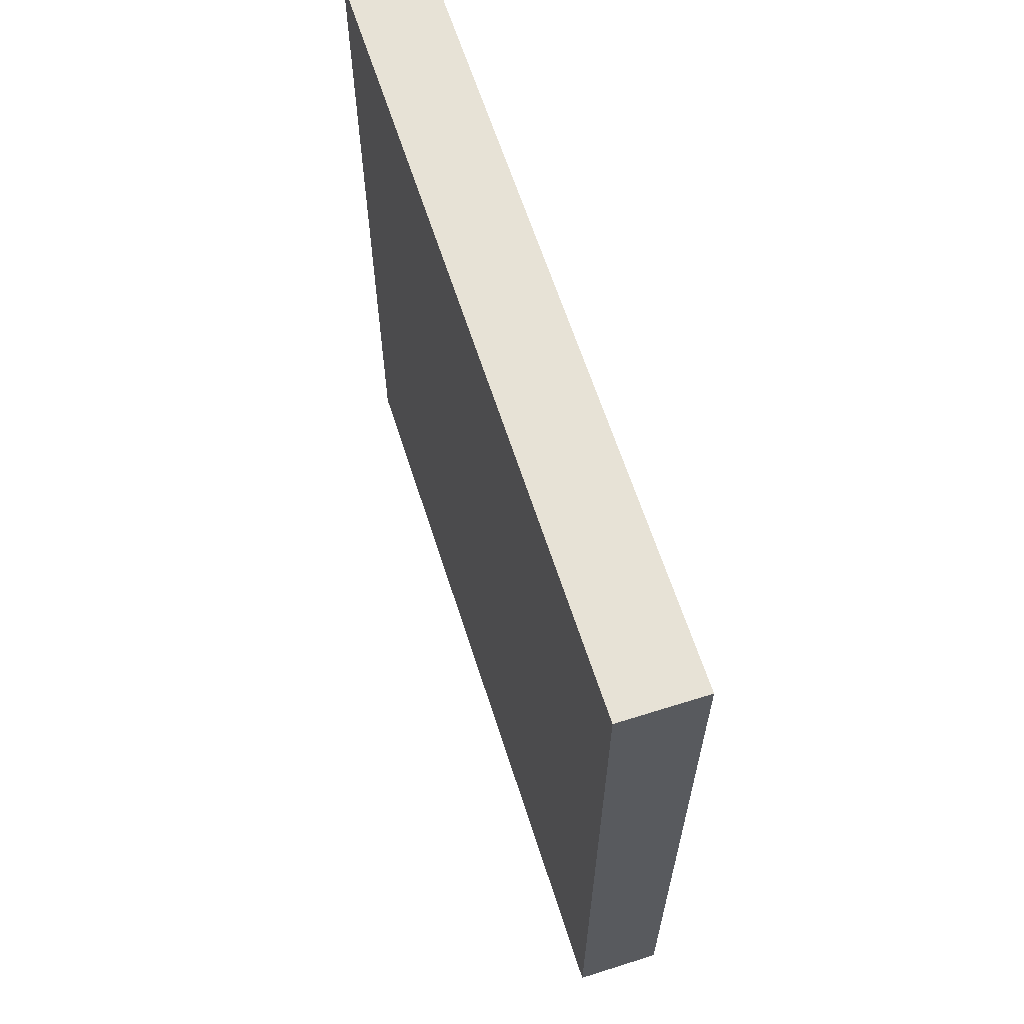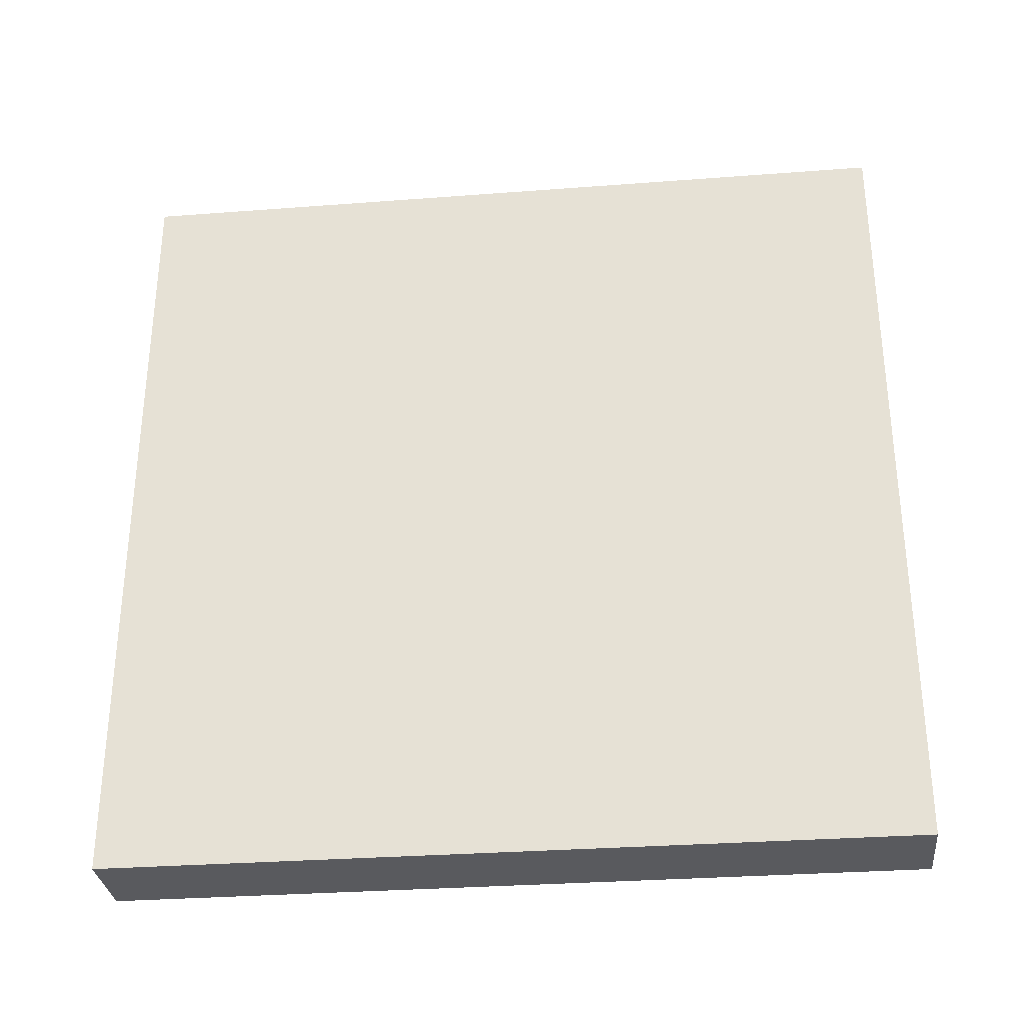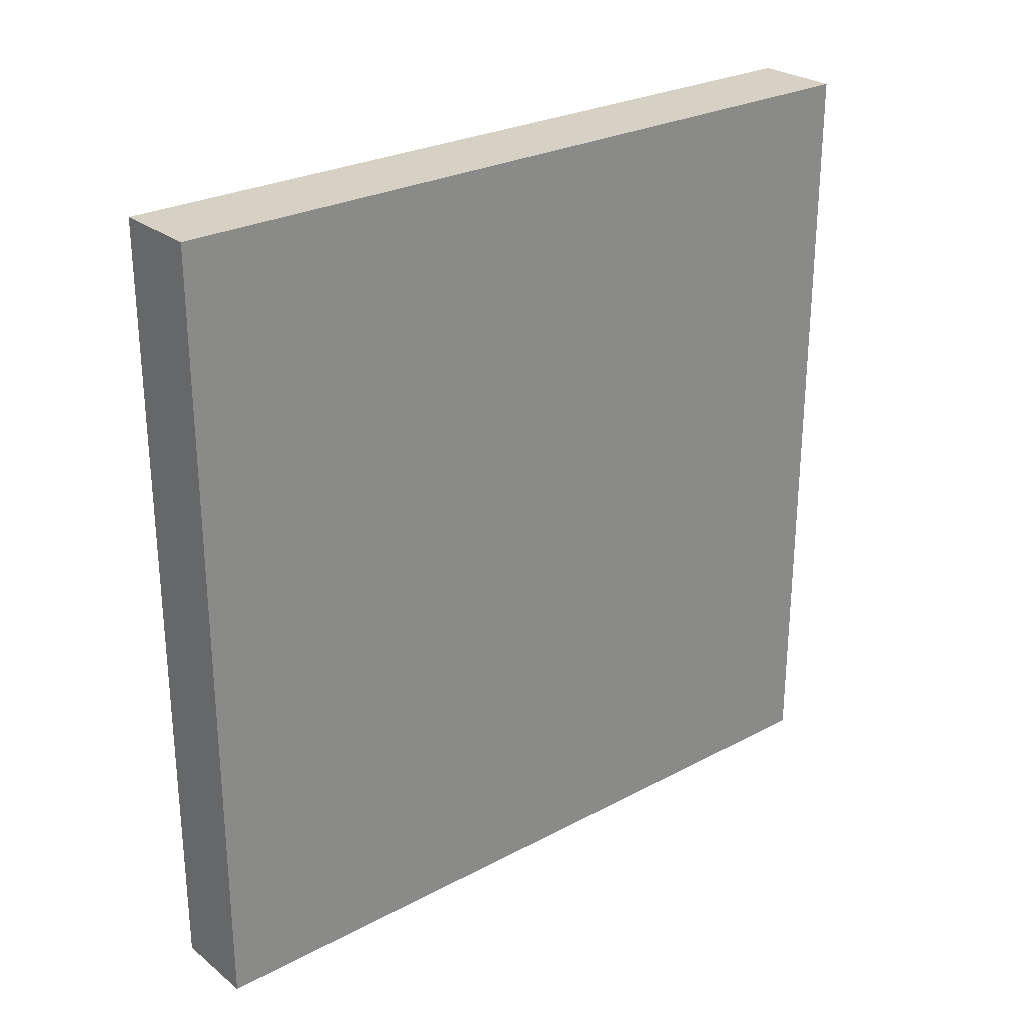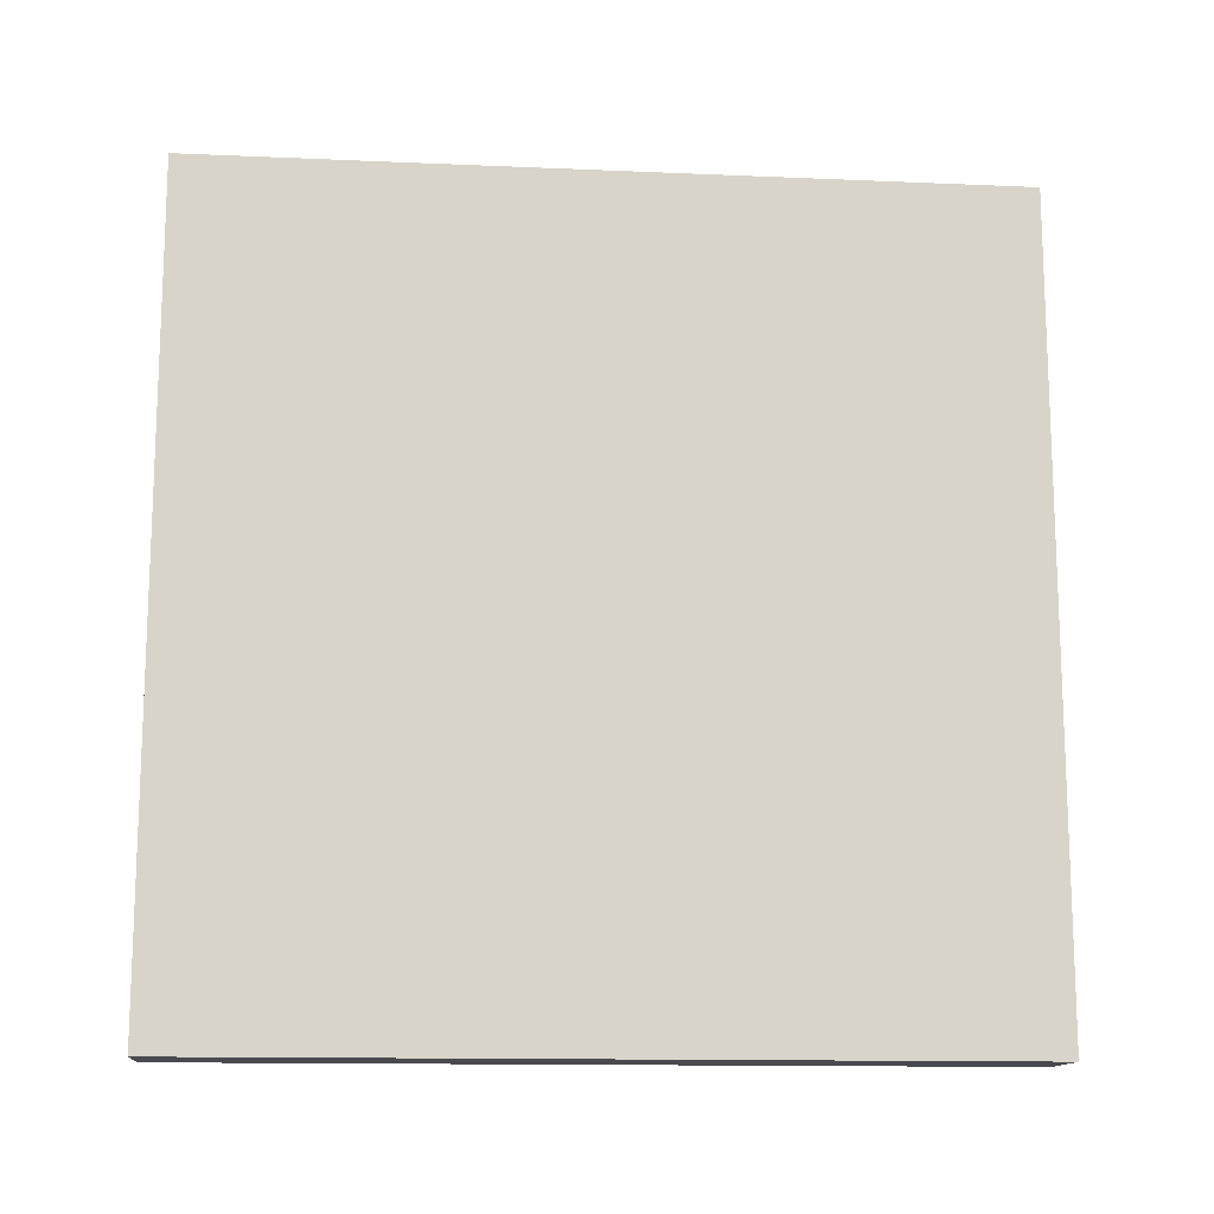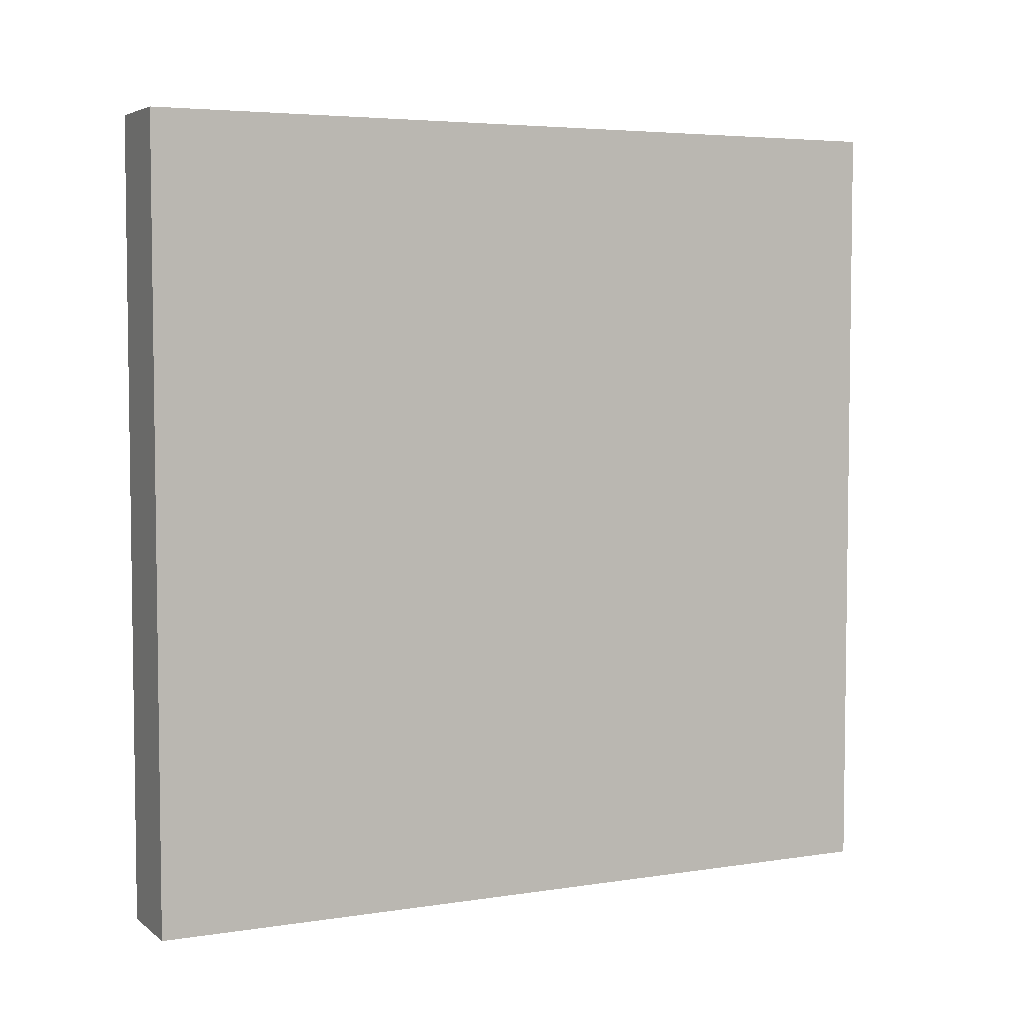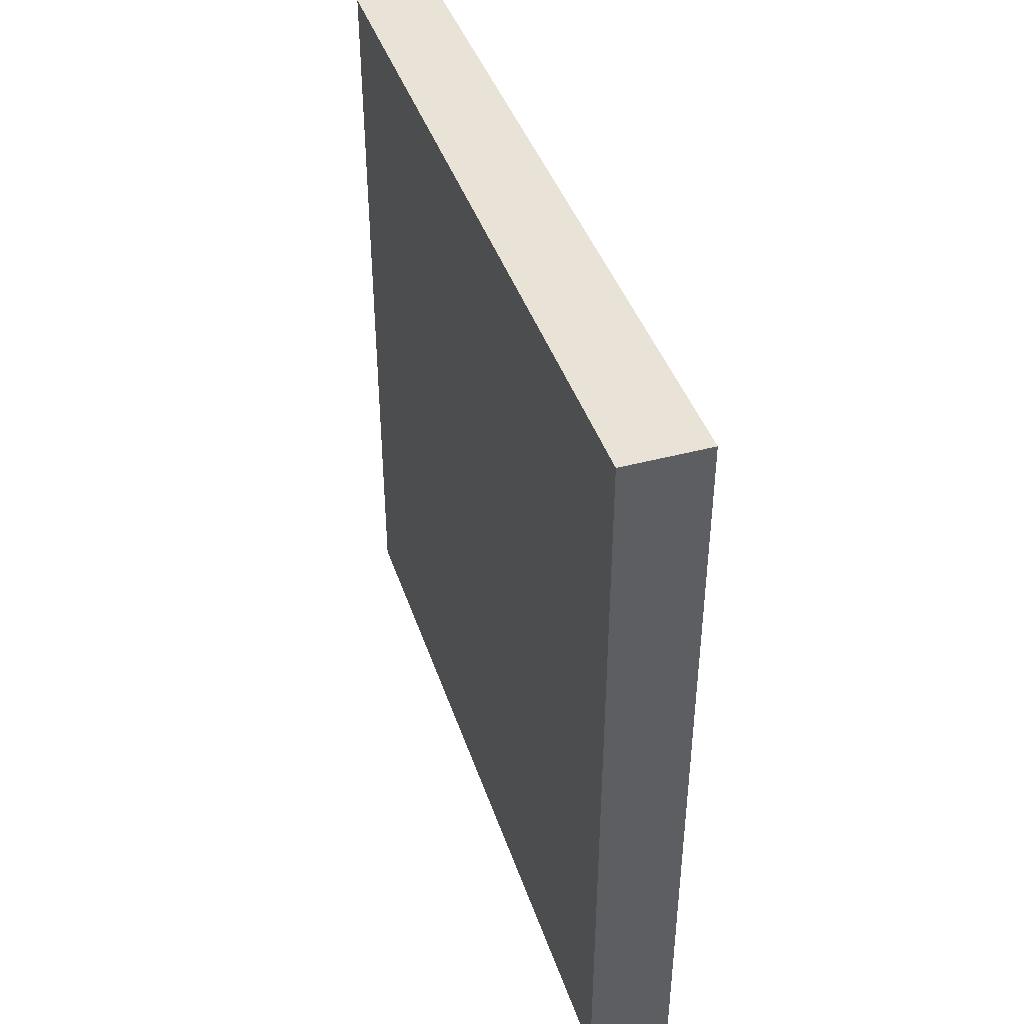
<metadata>
{"format":"obj","ext":"obj","renderer":"f3d","projection":"perspective","resolution":1024,"background":"white","views":[{"elev":63.0,"azim":162.3,"up":"+Y"},{"elev":-31.2,"azim":96.2,"up":"+Y"},{"elev":26.6,"azim":50.4,"up":"+Z"},{"elev":-13.6,"azim":-95.5,"up":"+Y"},{"elev":4.8,"azim":-116.2,"up":"+Z"},{"elev":41.9,"azim":-17.9,"up":"+Y"}]}
</metadata>
<code>
v -0.2 -0.35 -0.35
v -0.2 -0.35 3.35
v -0.2 3.35 3.35
v -0.2 3.35 -0.35
v 0.2 -0.35 -0.35
v 0.2 -0.35 3.35
v 0.2 3.35 3.35
v 0.2 3.35 -0.35
f 3 1 2
f 5 2 1
f 6 3 2
f 7 4 3
f 5 7 6
f 8 1 4
f 3 4 1
f 5 6 2
f 6 7 3
f 7 8 4
f 5 8 7
f 8 5 1

</code>
